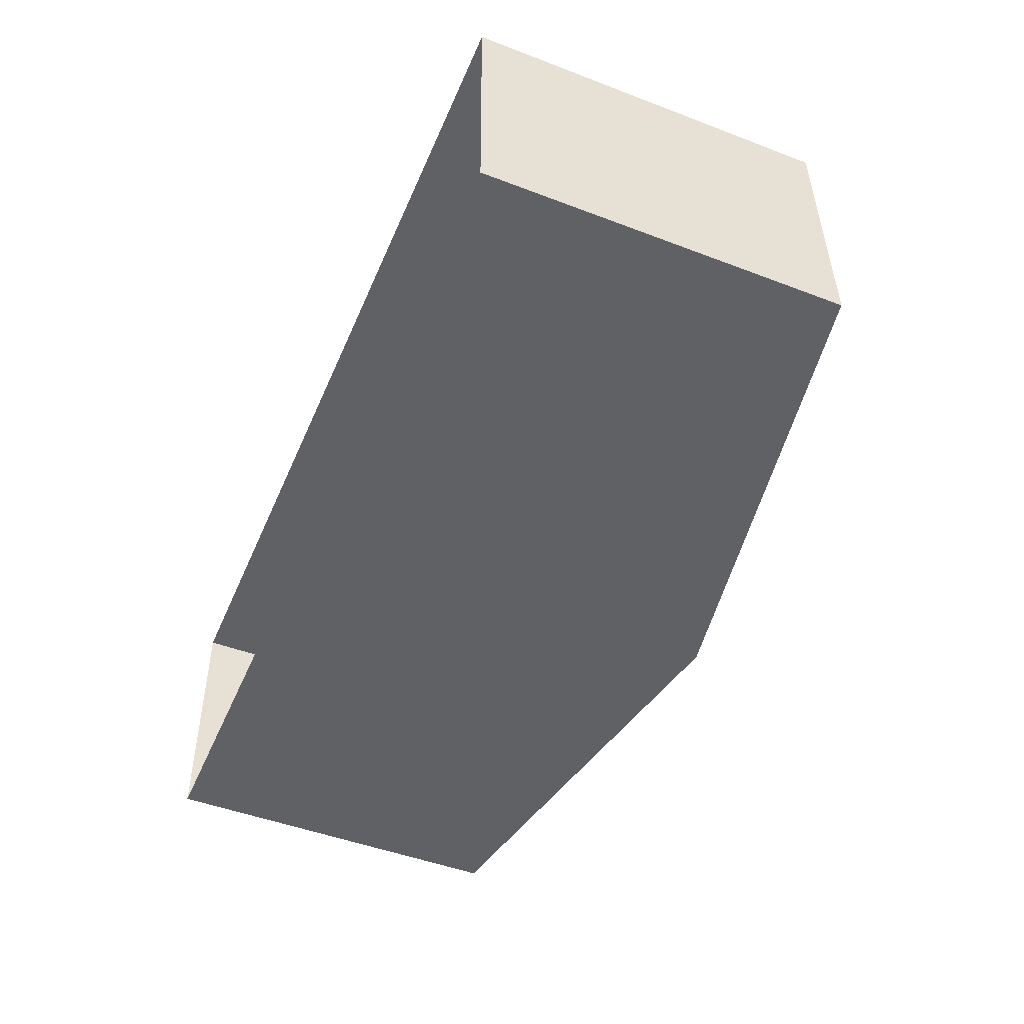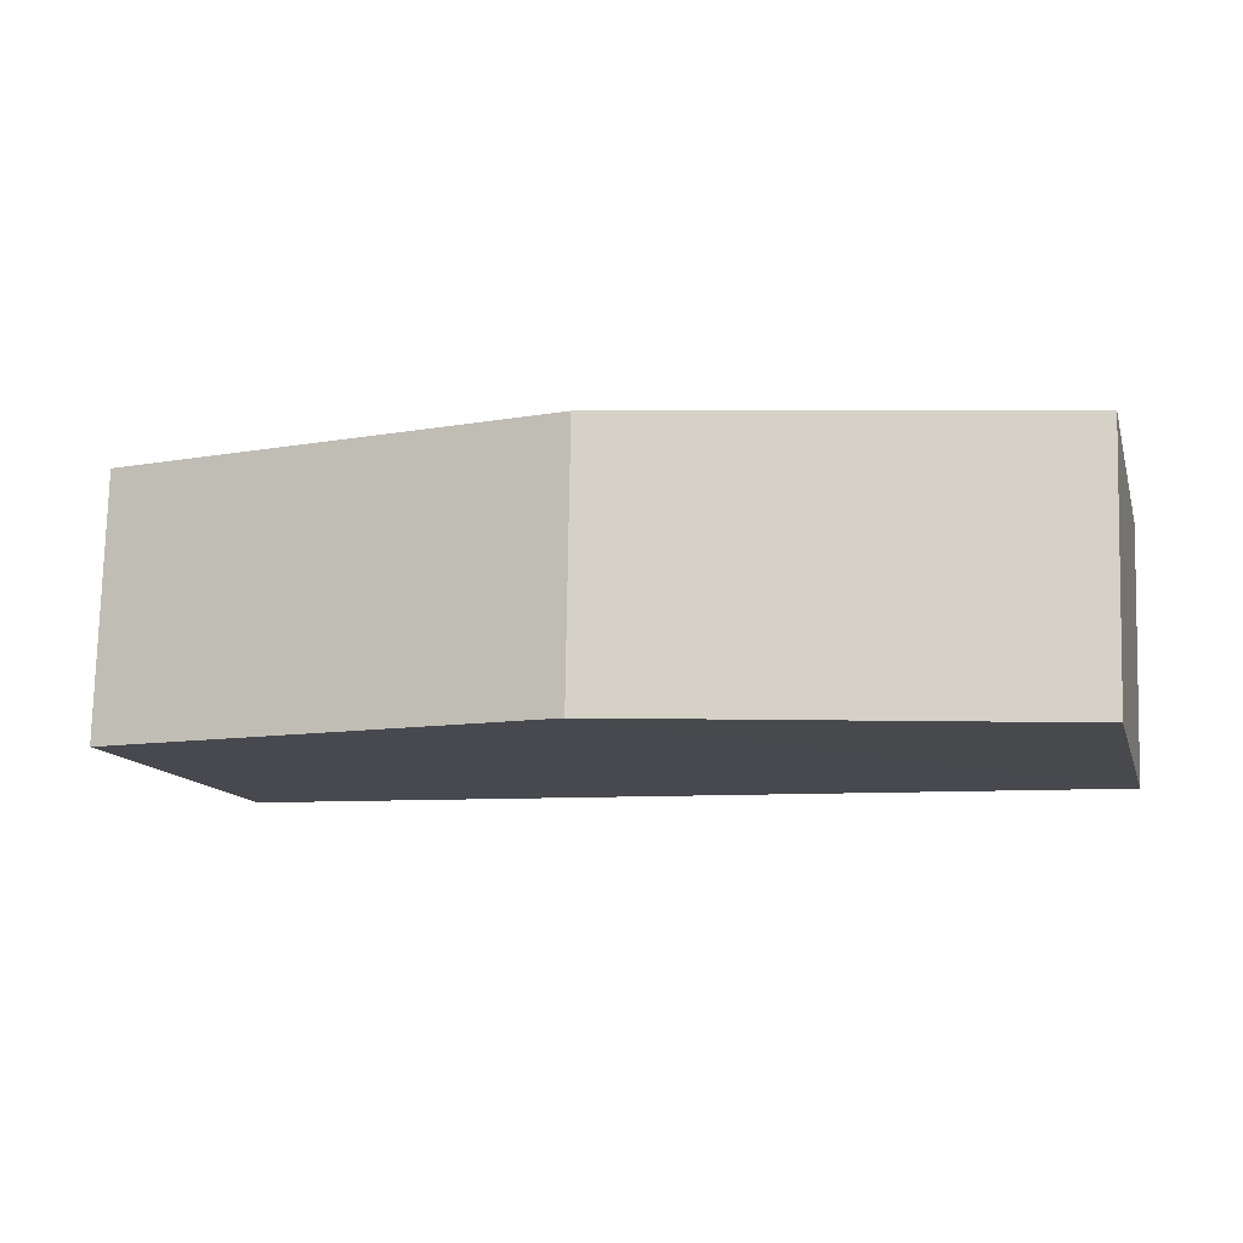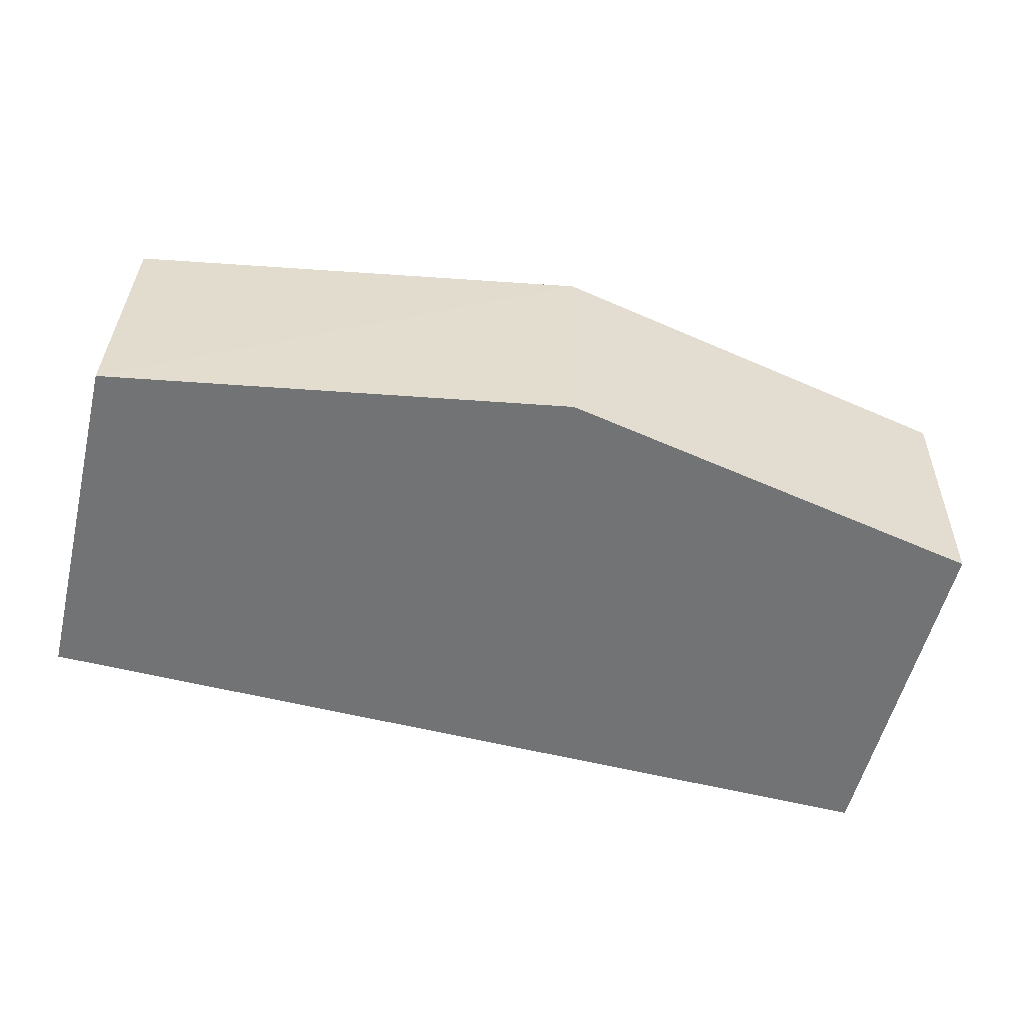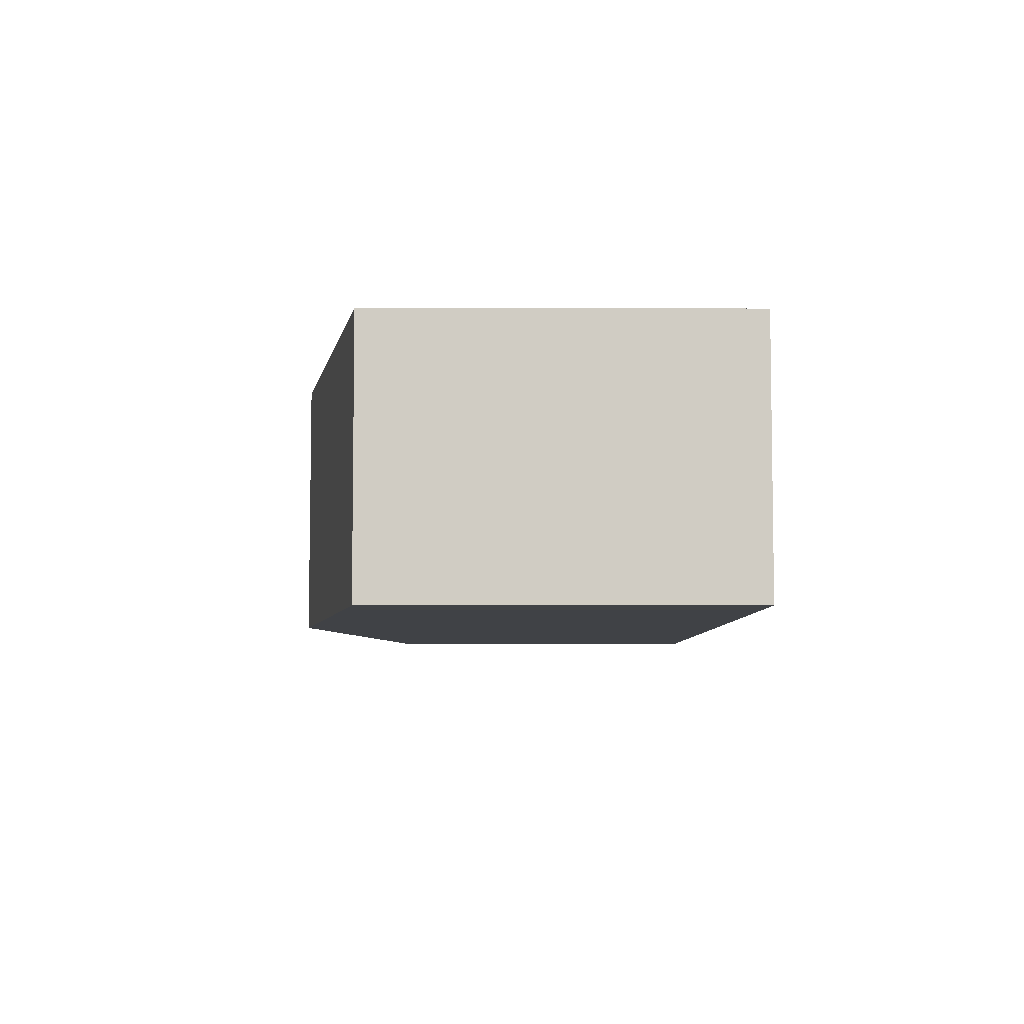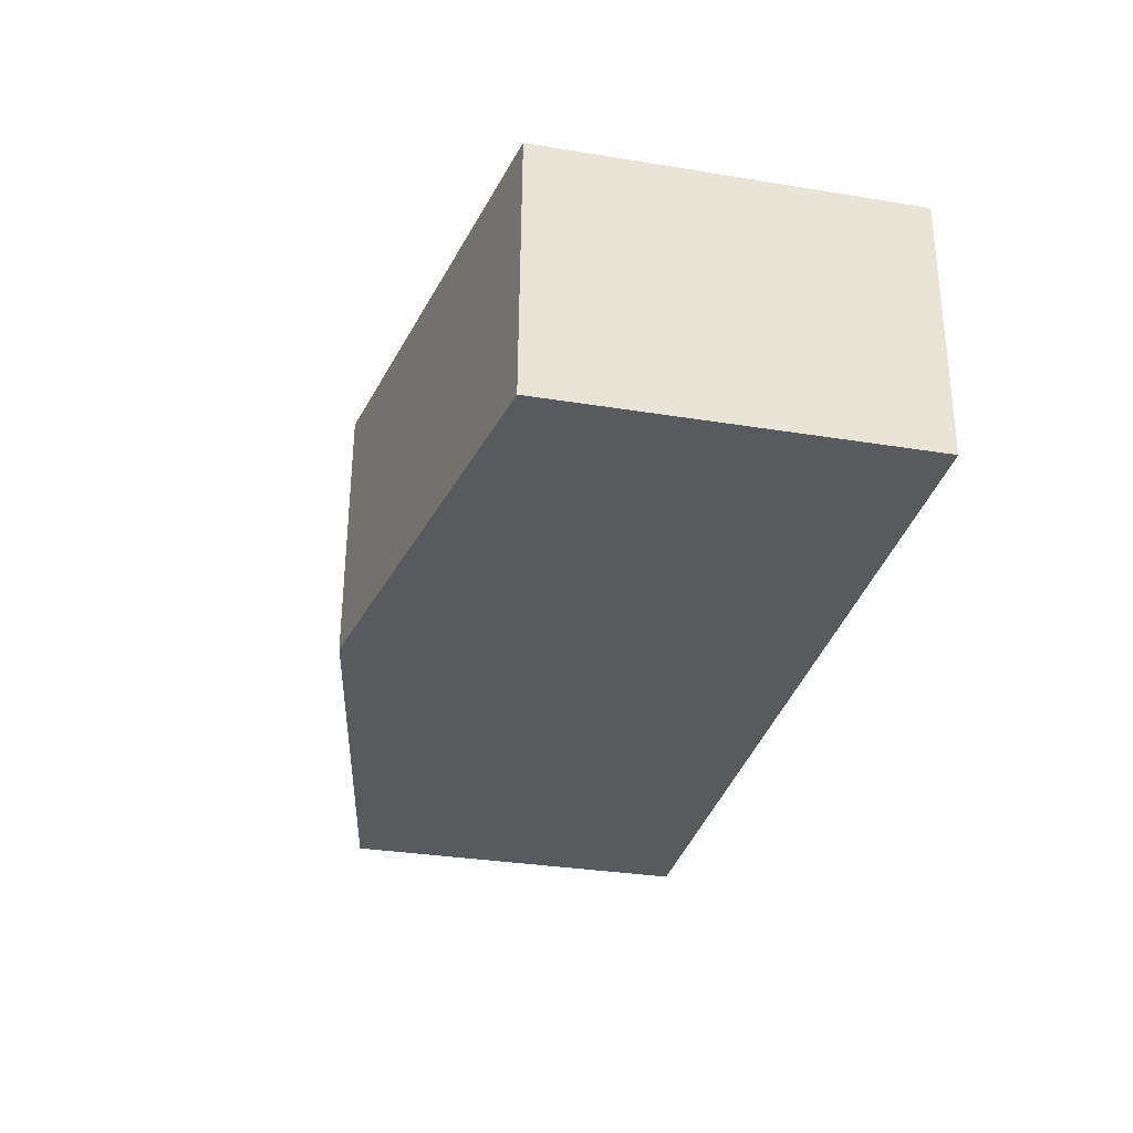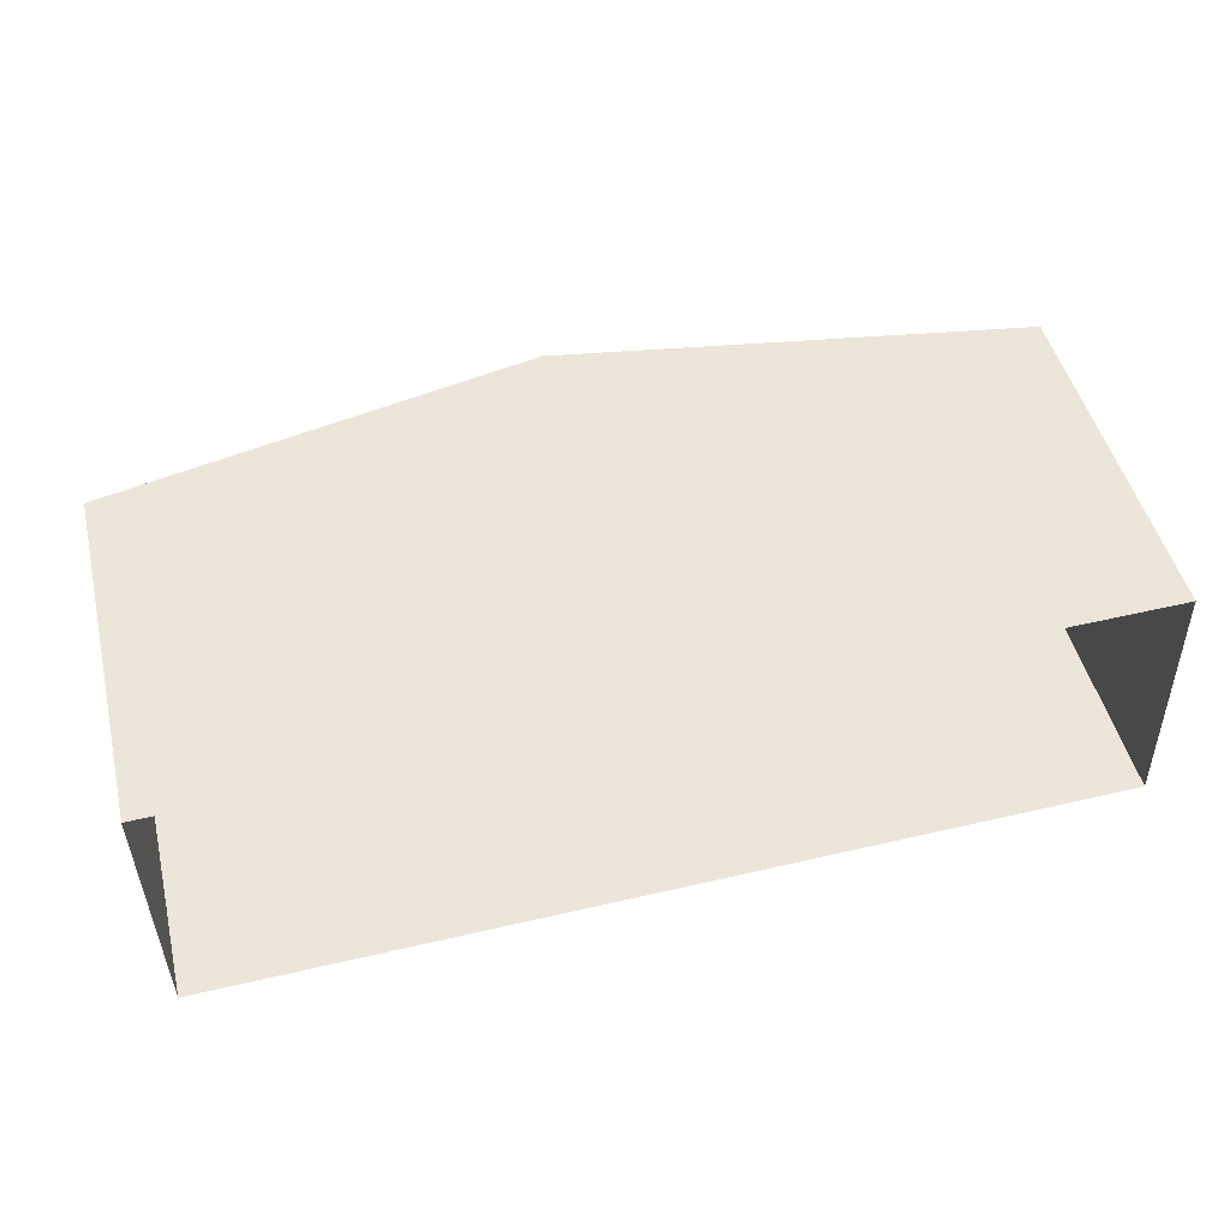
<metadata>
{"format":"obj","ext":"obj","renderer":"f3d","projection":"perspective","resolution":1024,"background":"white","views":[{"elev":-48.3,"azim":-113.0,"up":"+Y"},{"elev":-12.8,"azim":14.7,"up":"+Y"},{"elev":-55.7,"azim":-13.7,"up":"+Y"},{"elev":-7.4,"azim":89.7,"up":"+Y"},{"elev":-32.4,"azim":77.3,"up":"+Y"},{"elev":48.3,"azim":166.1,"up":"+Y"}]}
</metadata>
<code>
v -3.719e+05 -1.044e+05 30.17
v -3.719e+05 -1.044e+05 30.17
v -3.719e+05 -1.044e+05 30.17
v -3.719e+05 -1.044e+05 30.17
v -3.719e+05 -1.044e+05 38.34
v -3.719e+05 -1.044e+05 36.82
v -3.719e+05 -1.044e+05 38.34
v -3.719e+05 -1.044e+05 36.82
v -3.719e+05 -1.044e+05 36.82
v -3.719e+05 -1.044e+05 36.82
f 1 2 3
f 4 1 3
f 5 6 7
f 5 8 6
f 9 10 5
f 7 9 5
f 10 1 5
f 1 4 5
f 4 8 5
f 10 2 1
f 10 9 2
f 6 3 7
f 3 2 7
f 2 9 7
f 8 4 3
f 6 8 3

</code>
